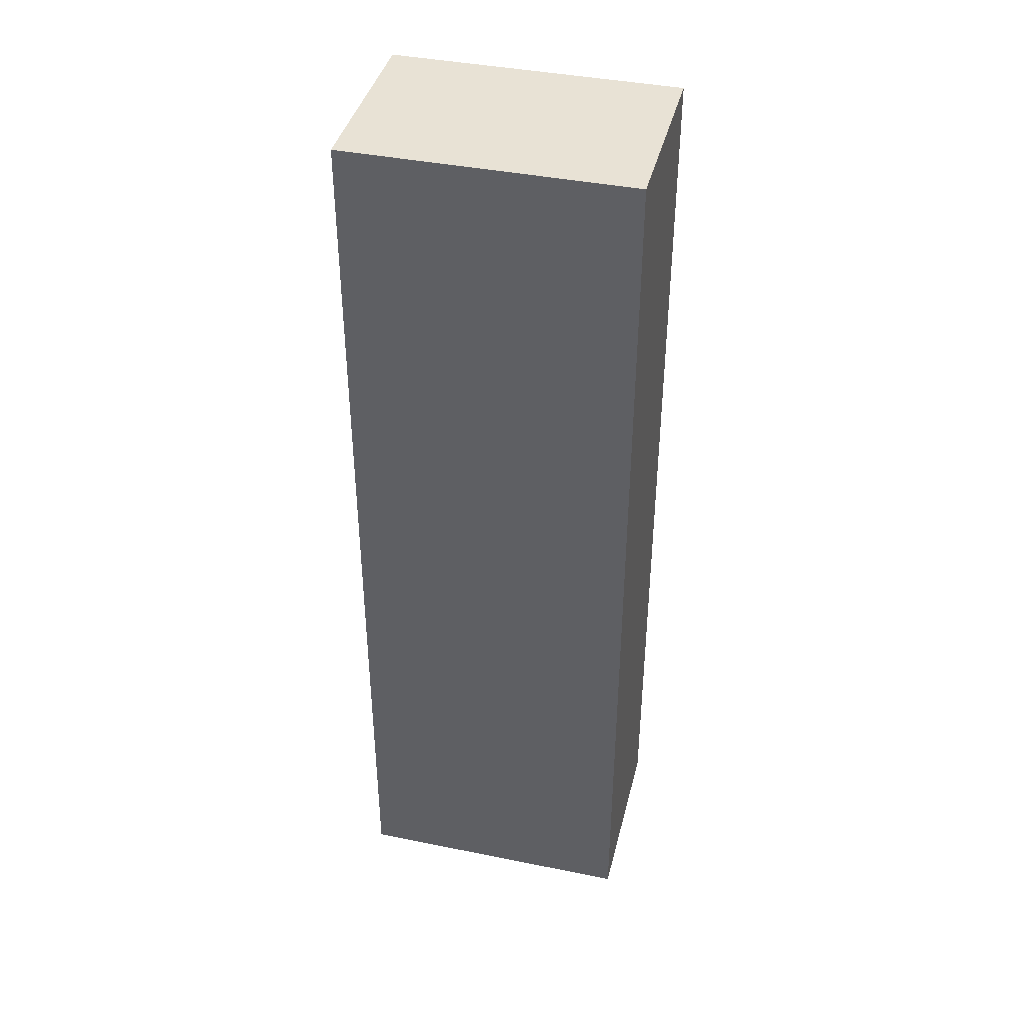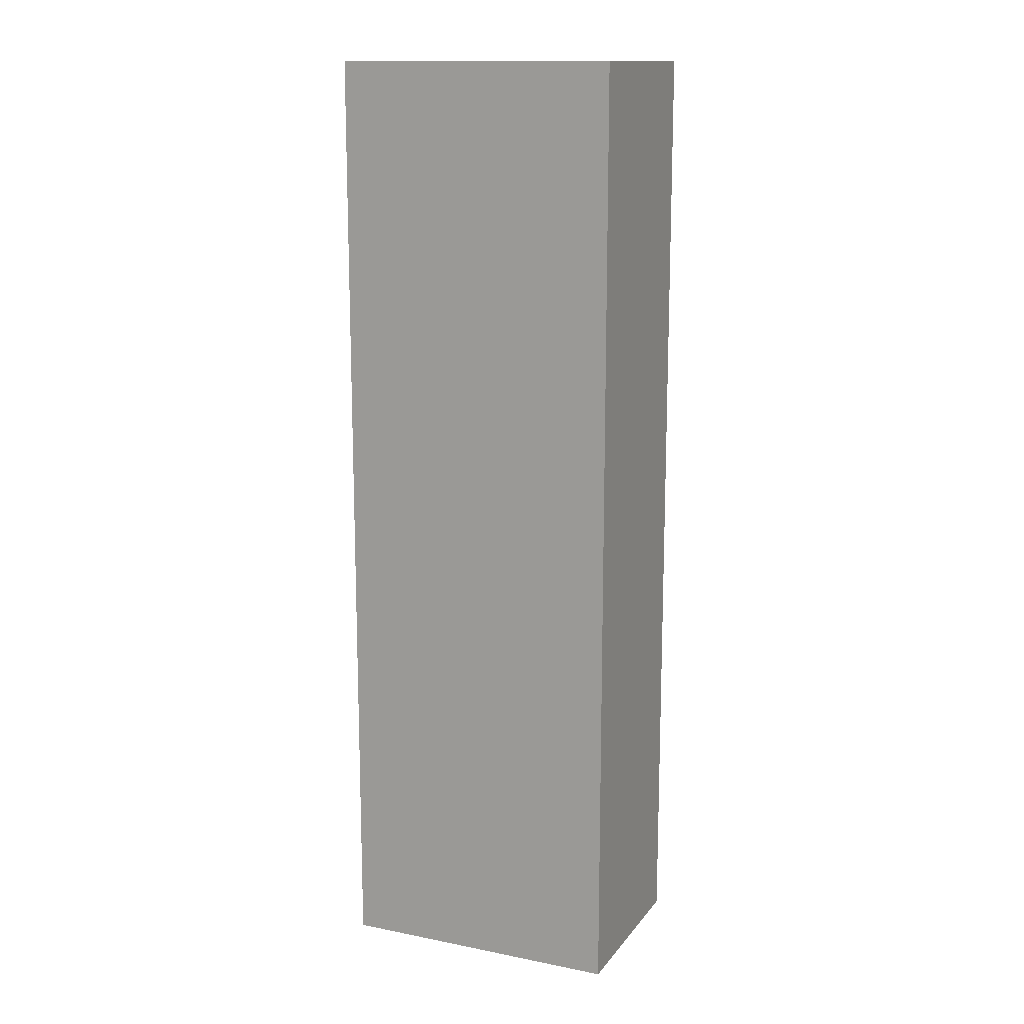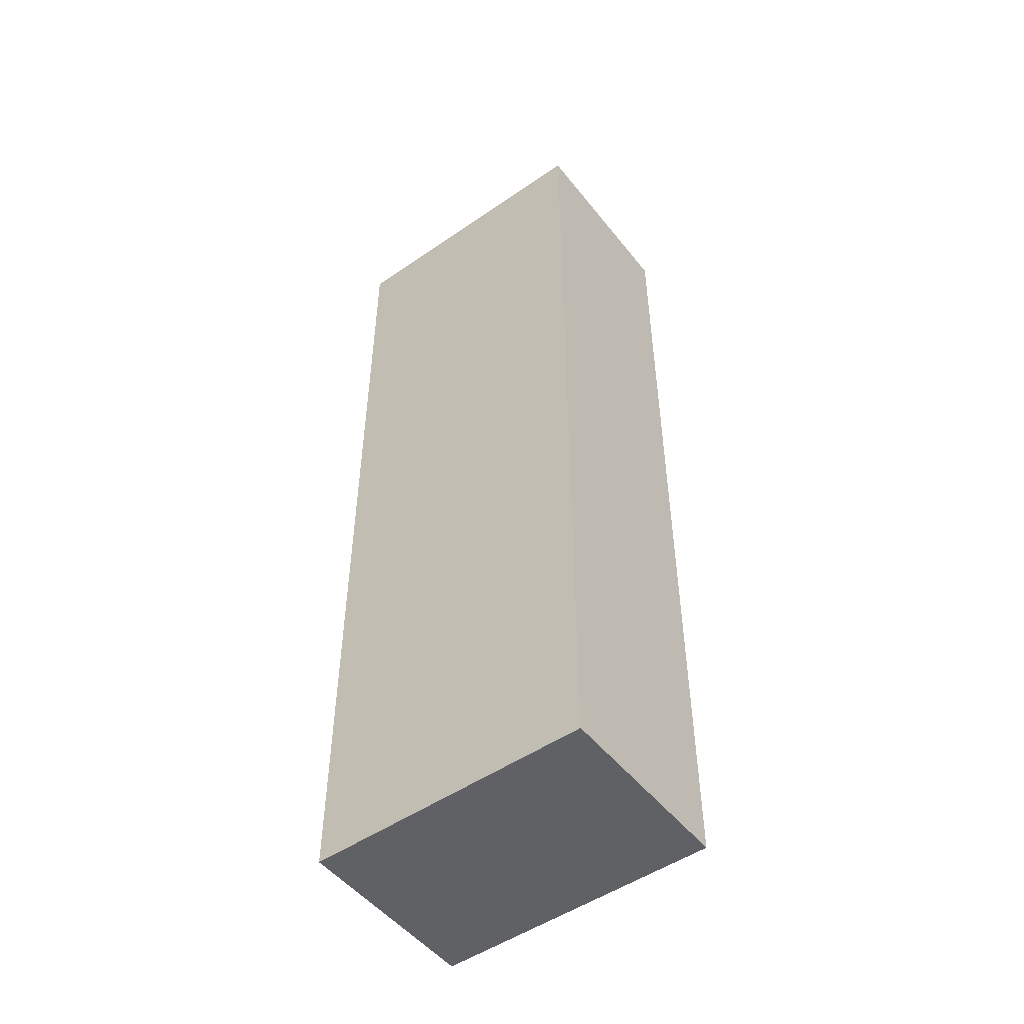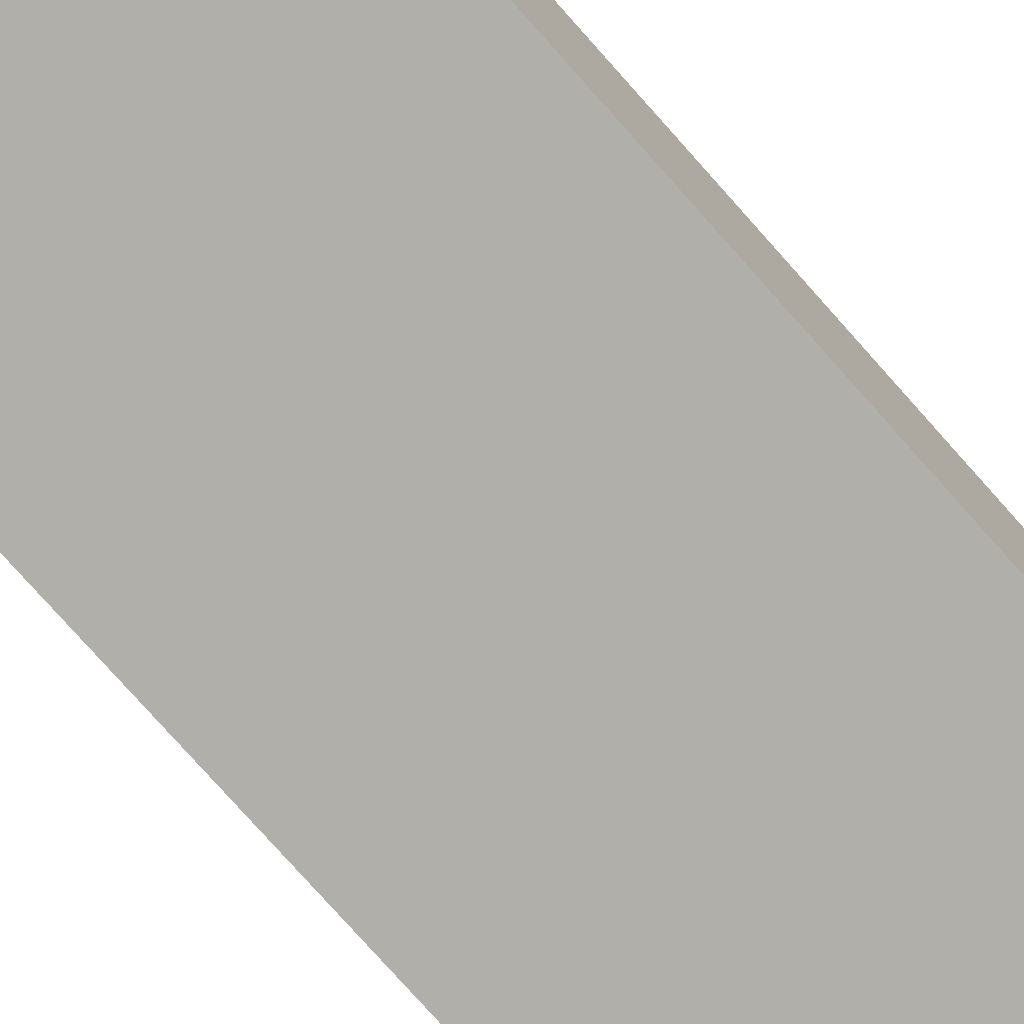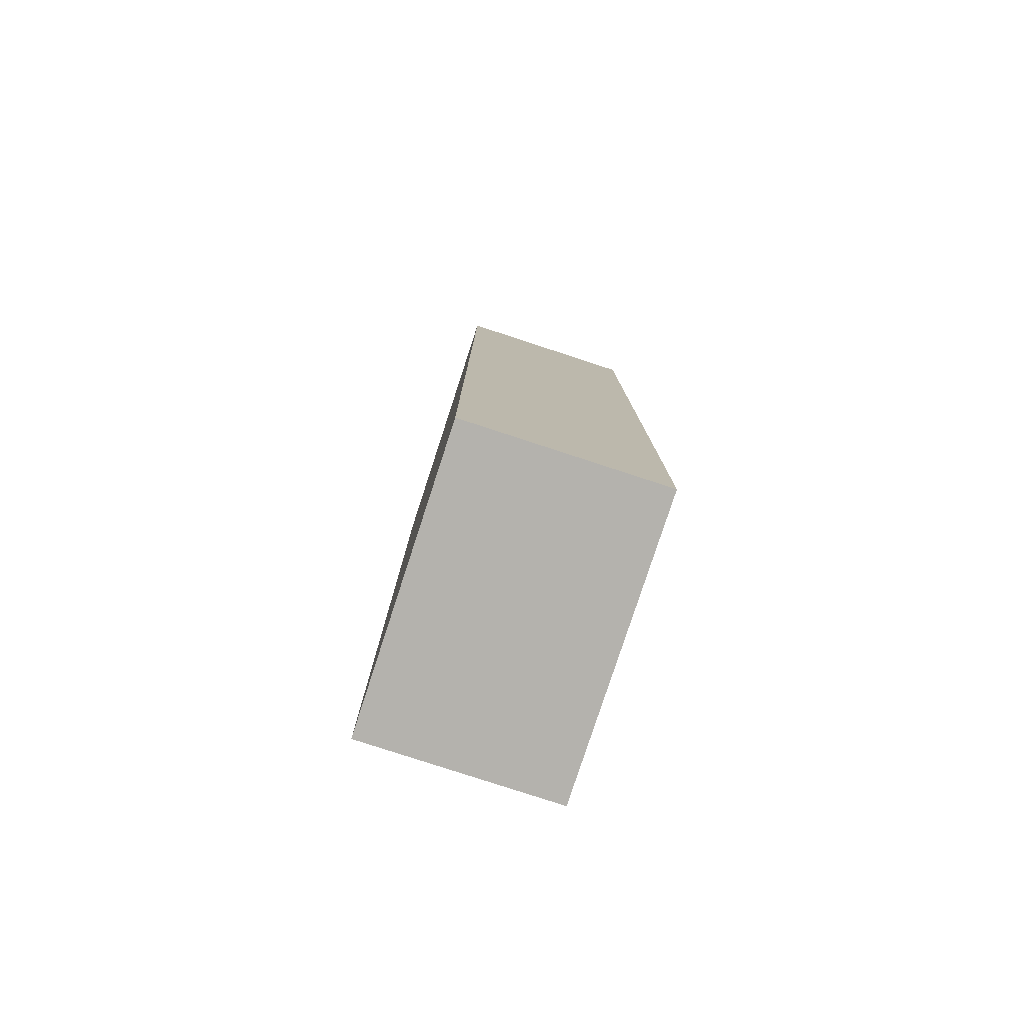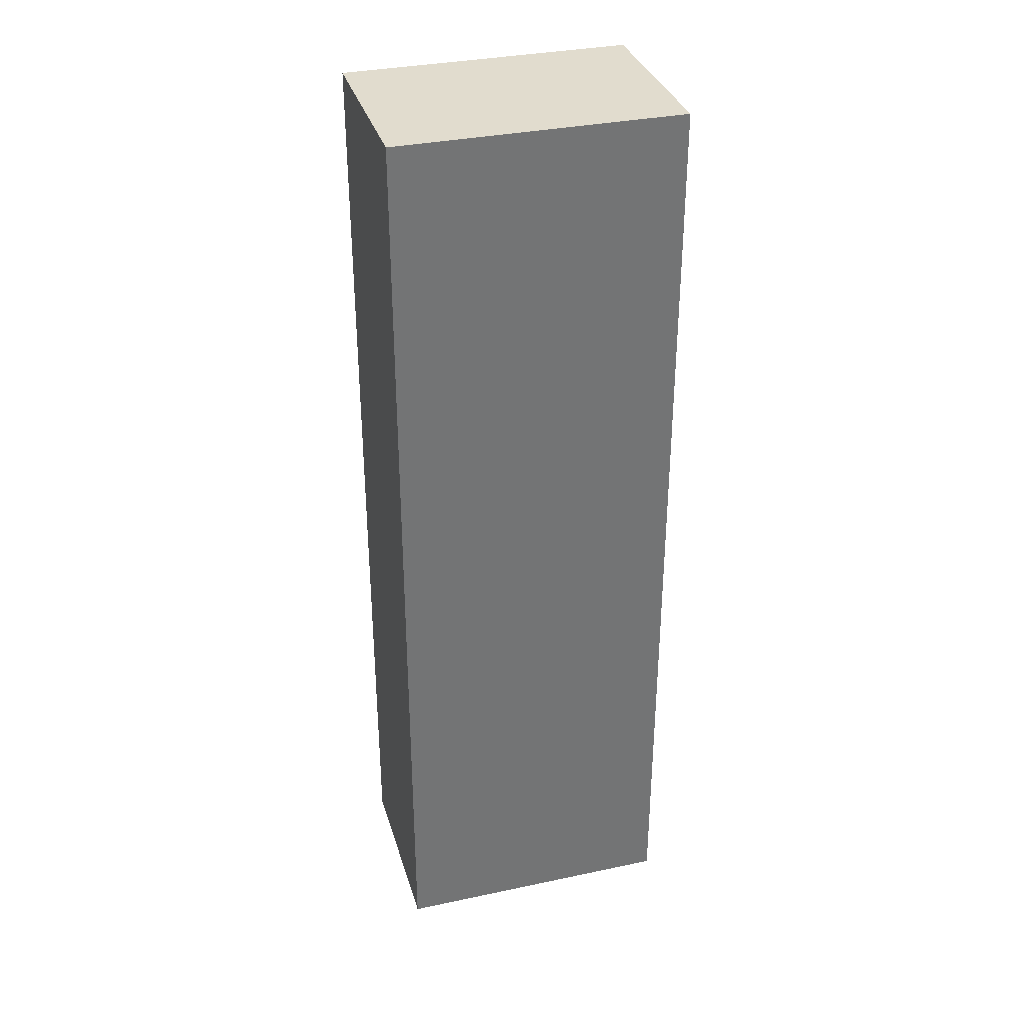
<metadata>
{"format":"obj","ext":"obj","renderer":"f3d","projection":"perspective","resolution":1024,"background":"white","views":[{"elev":40.7,"azim":13.9,"up":"+Y"},{"elev":13.9,"azim":23.7,"up":"+Y"},{"elev":-50.4,"azim":37.0,"up":"+Y"},{"elev":-78.0,"azim":-138.3,"up":"+Z"},{"elev":-79.6,"azim":71.9,"up":"+Y"},{"elev":34.1,"azim":-16.0,"up":"+Y"}]}
</metadata>
<code>
o Person
g Person
v 0.15 0 0.1
v -0.15 0 0.1
v 0.15 1 0.1
v -0.15 1 0.1
v -0.15 0 0.1
v -0.15 0 -0.1
v -0.15 1 0.1
v -0.15 1 -0.1
v -0.15 0 -0.1
v 0.15 0 -0.1
v -0.15 1 -0.1
v 0.15 1 -0.1
v 0.15 0 -0.1
v 0.15 0 0.1
v 0.15 1 -0.1
v 0.15 1 0.1
v 0.15 1 0.1
v -0.15 1 0.1
v 0.15 1 -0.1
v -0.15 1 -0.1
v 0.15 0 -0.1
v -0.15 0 -0.1
v 0.15 0 0.1
v -0.15 0 0.1
g Person
f 3 4 2 1
f 7 8 6 5
f 11 12 10 9
f 15 16 14 13
f 19 20 18 17
f 23 24 22 21

</code>
